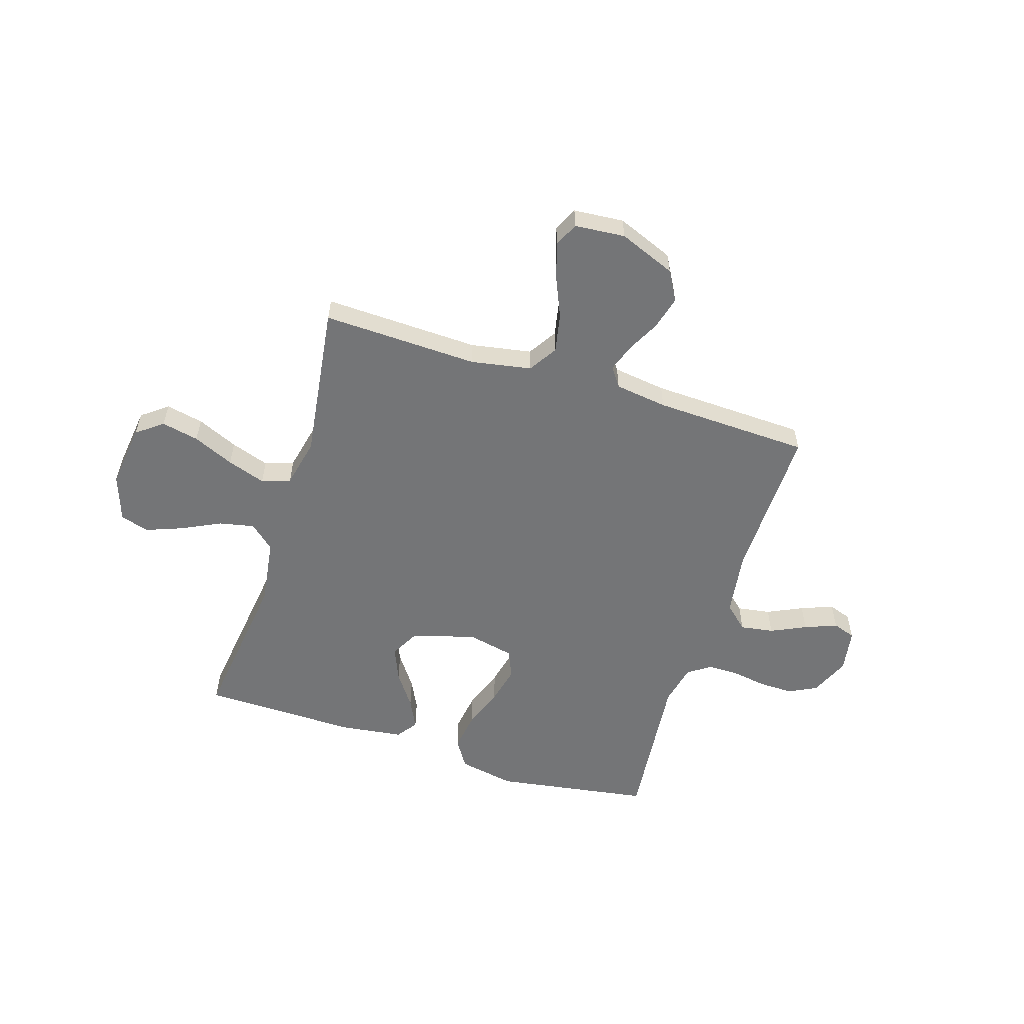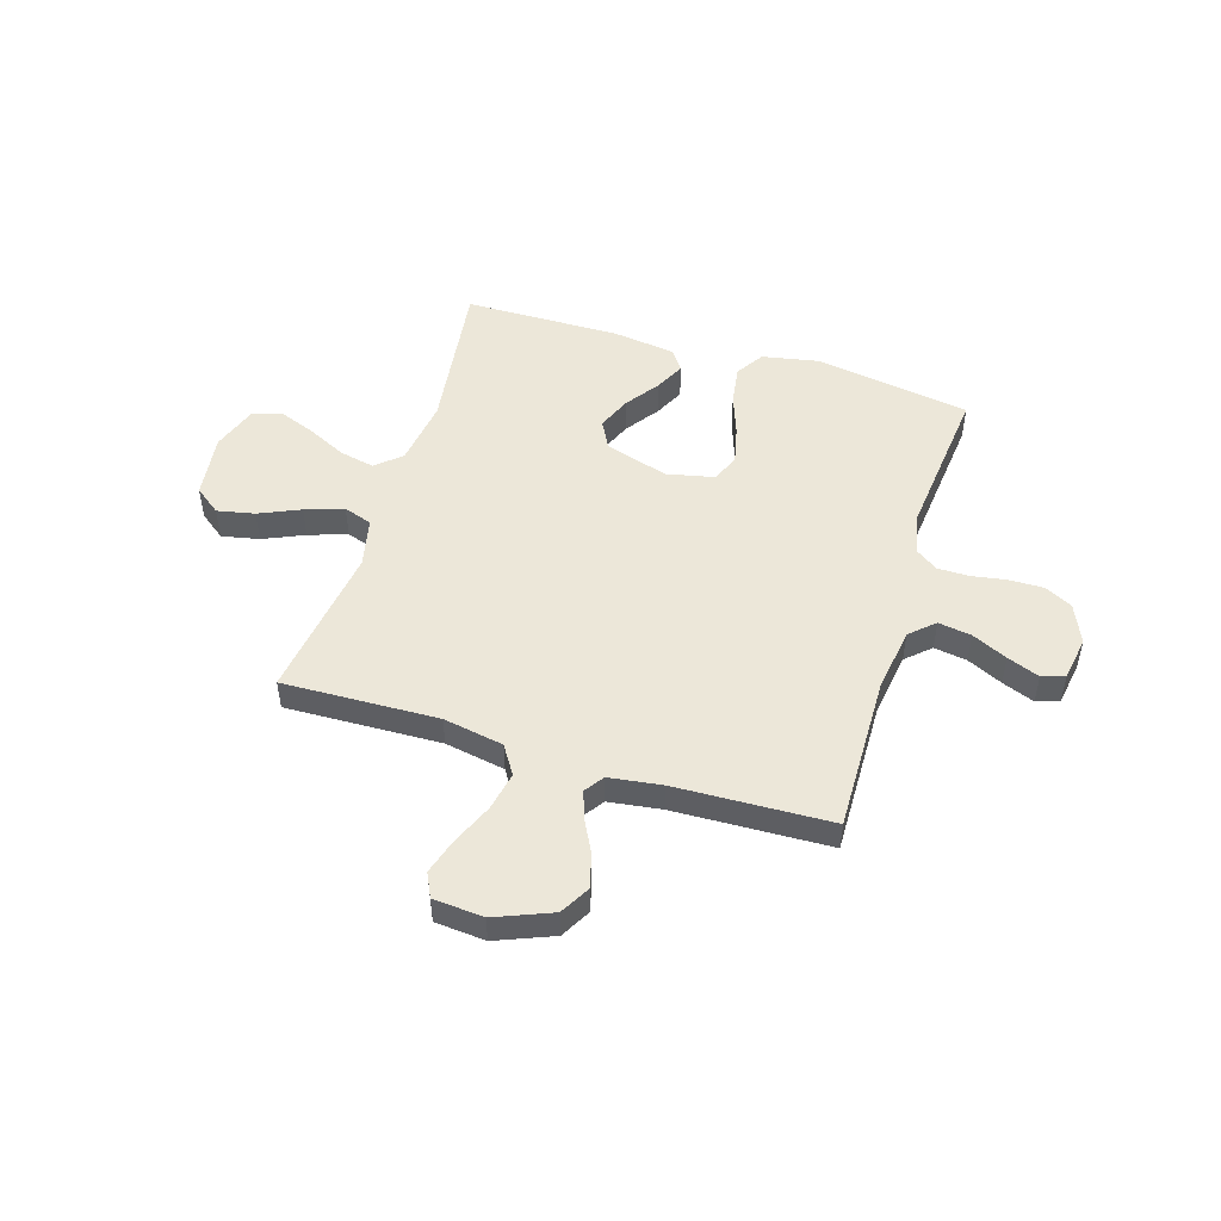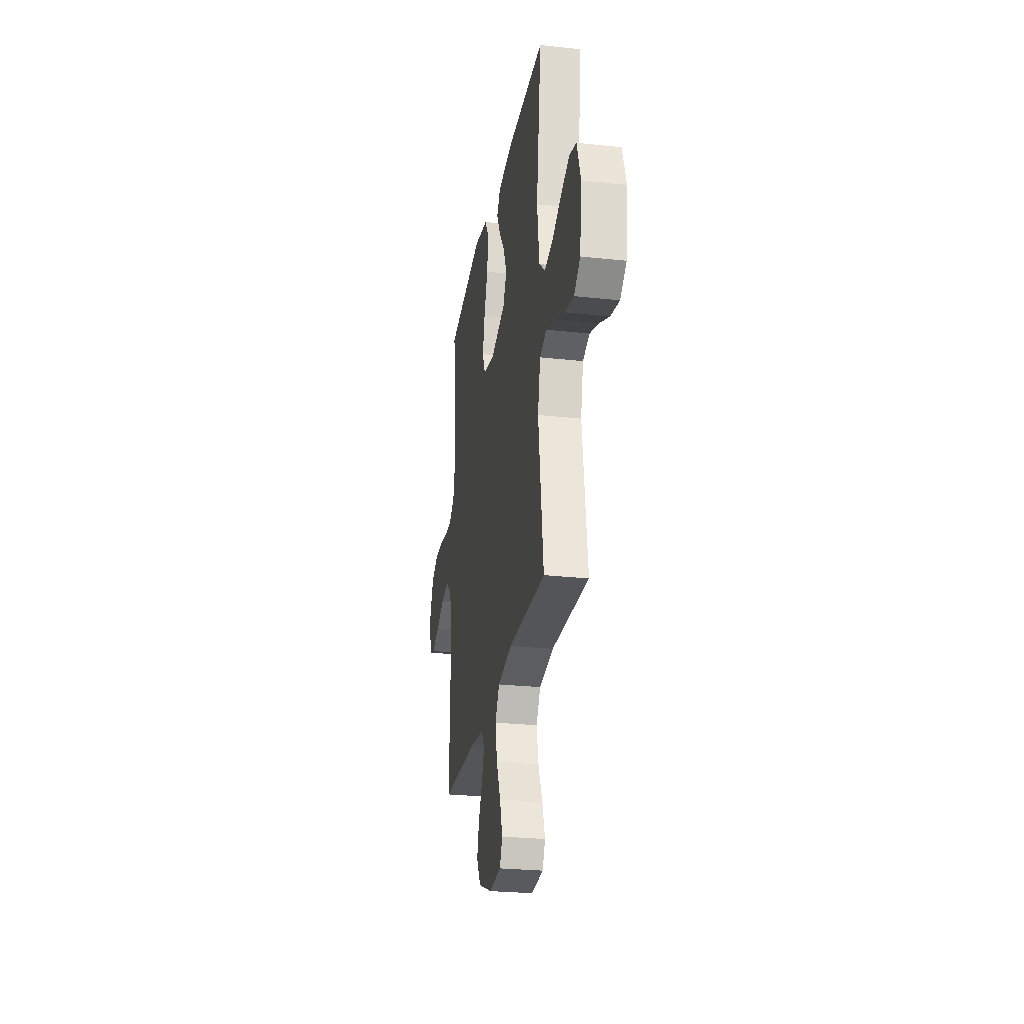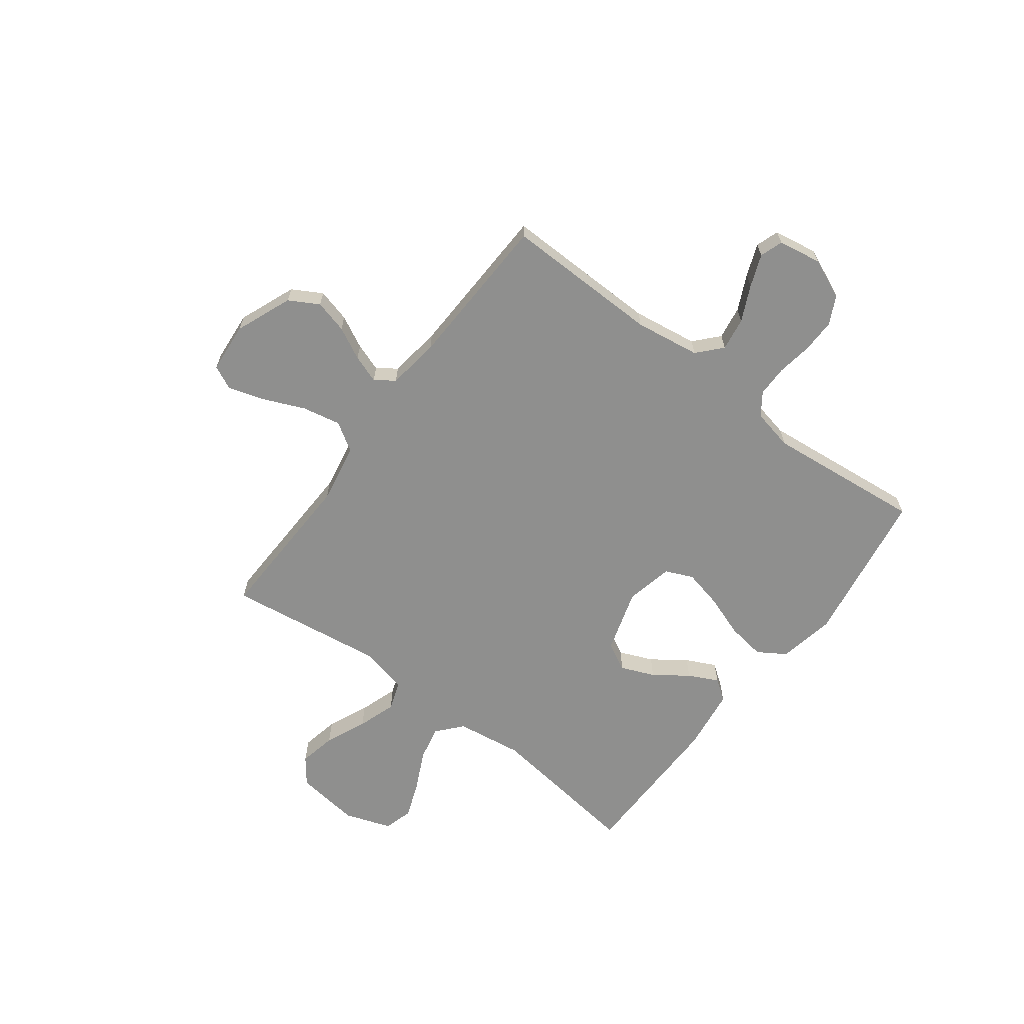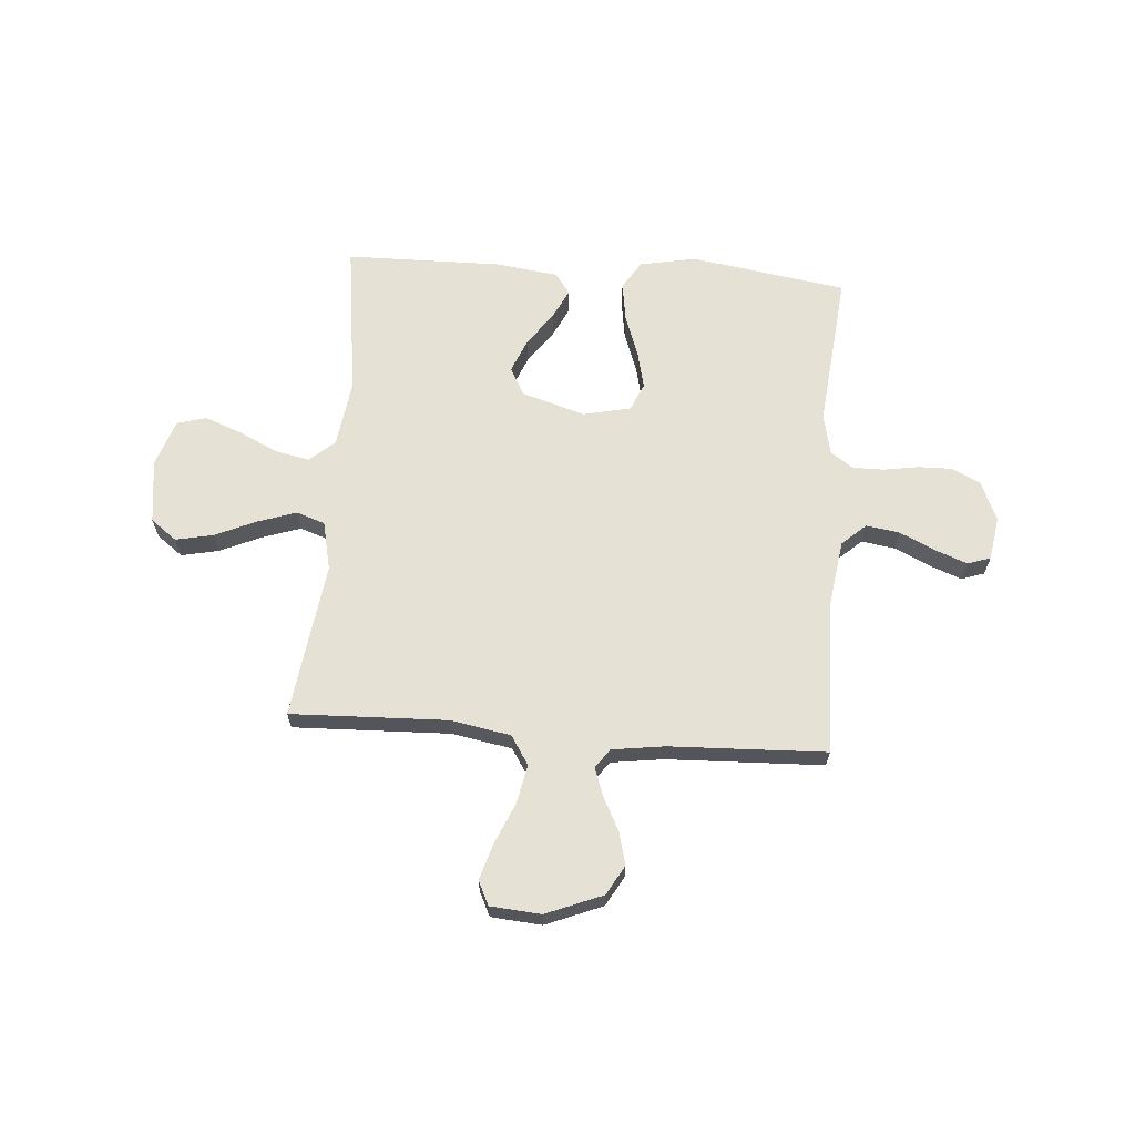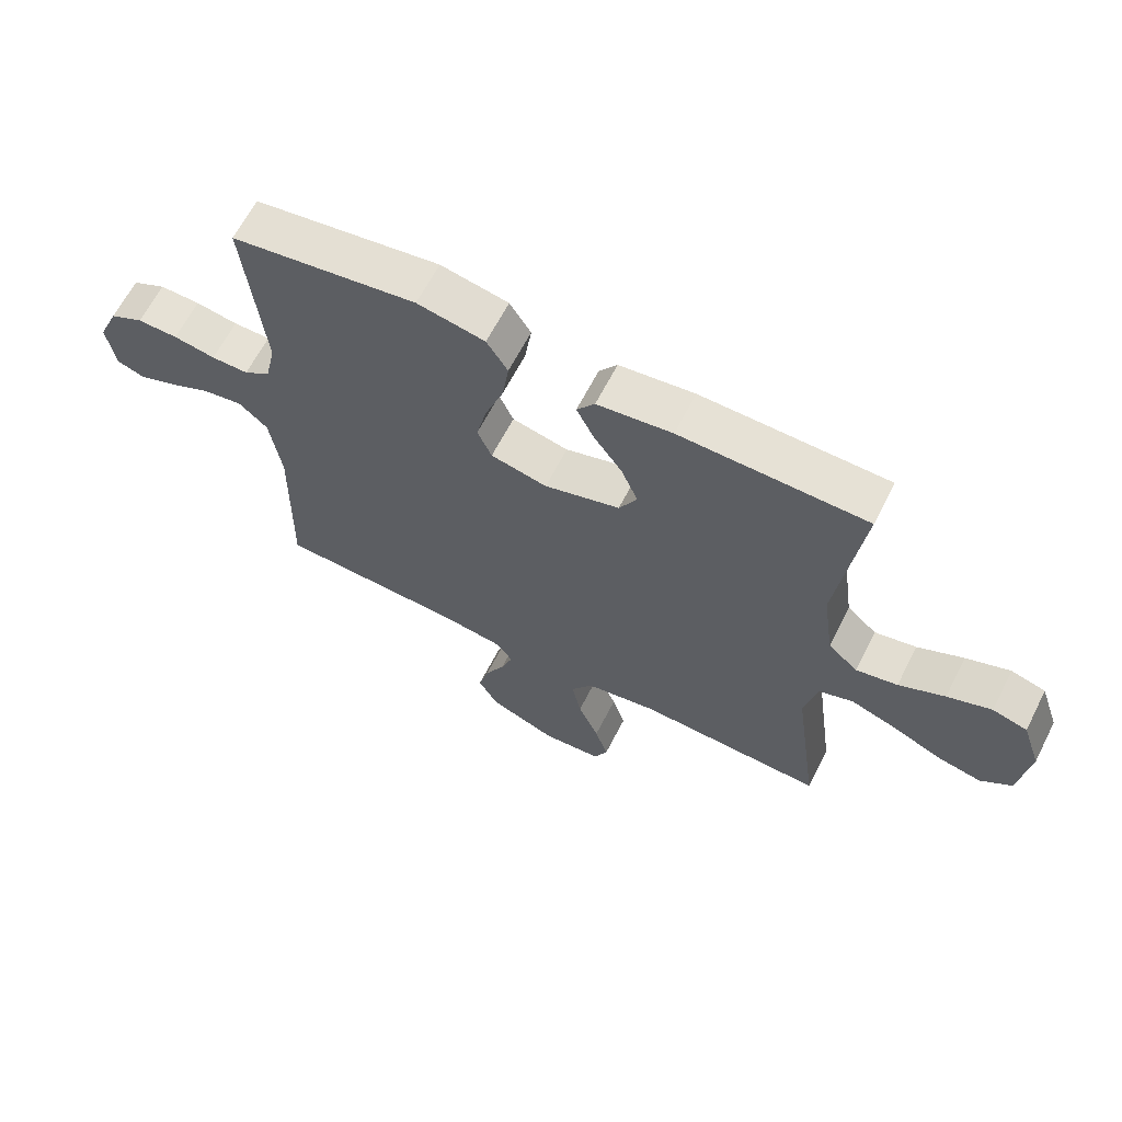
<metadata>
{"format":"obj","ext":"obj","renderer":"f3d","projection":"perspective","resolution":1024,"background":"white","views":[{"elev":-56.5,"azim":162.5,"up":"+Y"},{"elev":50.0,"azim":-162.8,"up":"+Y"},{"elev":-26.5,"azim":80.3,"up":"+Z"},{"elev":-65.2,"azim":-126.9,"up":"+Y"},{"elev":65.0,"azim":-175.7,"up":"+Y"},{"elev":64.4,"azim":27.1,"up":"+Z"}]}
</metadata>
<code>
v -0.5 0.07 -0.5
v -0.494 0.07 -0.2
v -0.512 0.07 -0.075
v -0.558 0.07 -0.033
v -0.622 0.07 -0.043
v -0.69 0.07 -0.075
v -0.752 0.07 -0.099
v -0.796 0.07 -0.084
v -0.81 0.07 0
v -0.777 0.07 0.076
v -0.723 0.07 0.103
v -0.658 0.07 0.102
v -0.59 0.07 0.091
v -0.53 0.07 0.091
v -0.487 0.07 0.121
v -0.47 0.07 0.2
v -0.5 0.07 0.5
v -0.2 0.07 0.547
v -0.091 0.07 0.526
v -0.057 0.07 0.472
v -0.068 0.07 0.398
v -0.097 0.07 0.317
v -0.114 0.07 0.243
v -0.091 0.07 0.19
v 0 0.07 0.17
v 0.122 0.07 0.207
v 0.151 0.07 0.261
v 0.124 0.07 0.326
v 0.078 0.07 0.391
v 0.05 0.07 0.448
v 0.079 0.07 0.488
v 0.2 0.07 0.504
v 0.5 0.07 0.5
v 0.461 0.07 0.2
v 0.479 0.07 0.071
v 0.527 0.07 0.029
v 0.594 0.07 0.043
v 0.668 0.07 0.079
v 0.739 0.07 0.106
v 0.795 0.07 0.09
v 0.826 0.07 0
v 0.81 0.07 -0.124
v 0.76 0.07 -0.162
v 0.688 0.07 -0.147
v 0.609 0.07 -0.112
v 0.535 0.07 -0.087
v 0.48 0.07 -0.106
v 0.459 0.07 -0.2
v 0.5 0.07 -0.5
v 0.2 0.07 -0.49
v 0.084 0.07 -0.511
v 0.049 0.07 -0.566
v 0.064 0.07 -0.641
v 0.098 0.07 -0.72
v 0.119 0.07 -0.789
v 0.097 0.07 -0.835
v 0 0.07 -0.843
v -0.109 0.07 -0.799
v -0.141 0.07 -0.742
v -0.124 0.07 -0.678
v -0.092 0.07 -0.616
v -0.073 0.07 -0.562
v -0.099 0.07 -0.525
v -0.2 0.07 -0.511
v -0.5 0 -0.5
v -0.494 0 -0.2
v -0.512 0 -0.075
v -0.558 0 -0.033
v -0.622 0 -0.043
v -0.69 0 -0.075
v -0.752 0 -0.099
v -0.796 0 -0.084
v -0.81 0 0
v -0.777 0 0.076
v -0.723 0 0.103
v -0.658 0 0.102
v -0.59 0 0.091
v -0.53 0 0.091
v -0.487 0 0.121
v -0.47 0 0.2
v -0.5 0 0.5
v -0.2 0 0.547
v -0.091 0 0.526
v -0.057 0 0.472
v -0.068 0 0.398
v -0.097 0 0.317
v -0.114 0 0.243
v -0.091 0 0.19
v 0 0 0.17
v 0.122 0 0.207
v 0.151 0 0.261
v 0.124 0 0.326
v 0.078 0 0.391
v 0.05 0 0.448
v 0.079 0 0.488
v 0.2 0 0.504
v 0.5 0 0.5
v 0.461 0 0.2
v 0.479 0 0.071
v 0.527 0 0.029
v 0.594 0 0.043
v 0.668 0 0.079
v 0.739 0 0.106
v 0.795 0 0.09
v 0.826 0 0
v 0.81 0 -0.124
v 0.76 0 -0.162
v 0.688 0 -0.147
v 0.609 0 -0.112
v 0.535 0 -0.087
v 0.48 0 -0.106
v 0.459 0 -0.2
v 0.5 0 -0.5
v 0.2 0 -0.49
v 0.084 0 -0.511
v 0.049 0 -0.566
v 0.064 0 -0.641
v 0.098 0 -0.72
v 0.119 0 -0.789
v 0.097 0 -0.835
v 0 0 -0.843
v -0.109 0 -0.799
v -0.141 0 -0.742
v -0.124 0 -0.678
v -0.092 0 -0.616
v -0.073 0 -0.562
v -0.099 0 -0.525
v -0.2 0 -0.511
f 58 59 60 61
f 58 61 62
f 57 58 62
f 56 57 62
f 53 54 55 56
f 52 53 56 62
f 51 52 62 63
f 48 49 50
f 47 48 50 51
f 42 43 44 45
f 42 45 46
f 41 42 46
f 40 41 46
f 37 38 39 40
f 37 40 46 47
f 31 32 33 34
f 31 34 35
f 28 29 30 31
f 27 28 31 35
f 26 27 35 36
f 19 20 21 22
f 19 22 23
f 16 17 18 19
f 15 16 19 23
f 14 15 23 24
f 10 11 12 13
f 10 13 14
f 9 10 14
f 5 6 7 8
f 5 8 9 14
f 64 1 2
f 64 2 3
f 63 64 3
f 51 63 3
f 36 37 47 51
f 25 26 36 51
f 25 51 3 4
f 14 24 25
f 4 5 14 25
f 125 124 123 122
f 126 125 122
f 126 122 121
f 126 121 120
f 120 119 118 117
f 126 120 117 116
f 127 126 116 115
f 114 113 112
f 115 114 112 111
f 109 108 107 106
f 110 109 106
f 110 106 105
f 110 105 104
f 104 103 102 101
f 111 110 104 101
f 98 97 96 95
f 99 98 95
f 95 94 93 92
f 99 95 92 91
f 100 99 91 90
f 86 85 84 83
f 87 86 83
f 83 82 81 80
f 87 83 80 79
f 88 87 79 78
f 77 76 75 74
f 78 77 74
f 78 74 73
f 72 71 70 69
f 78 73 72 69
f 66 65 128
f 67 66 128
f 67 128 127
f 67 127 115
f 115 111 101 100
f 115 100 90 89
f 68 67 115 89
f 89 88 78
f 89 78 69 68
f 1 65 66 2
f 2 66 67 3
f 3 67 68 4
f 4 68 69 5
f 5 69 70 6
f 6 70 71 7
f 7 71 72 8
f 8 72 73 9
f 9 73 74 10
f 10 74 75 11
f 11 75 76 12
f 12 76 77 13
f 13 77 78 14
f 14 78 79 15
f 15 79 80 16
f 16 80 81 17
f 17 81 82 18
f 18 82 83 19
f 19 83 84 20
f 20 84 85 21
f 21 85 86 22
f 22 86 87 23
f 23 87 88 24
f 24 88 89 25
f 25 89 90 26
f 26 90 91 27
f 27 91 92 28
f 28 92 93 29
f 29 93 94 30
f 30 94 95 31
f 31 95 96 32
f 32 96 97 33
f 33 97 98 34
f 34 98 99 35
f 35 99 100 36
f 36 100 101 37
f 37 101 102 38
f 38 102 103 39
f 39 103 104 40
f 40 104 105 41
f 41 105 106 42
f 42 106 107 43
f 43 107 108 44
f 44 108 109 45
f 45 109 110 46
f 46 110 111 47
f 47 111 112 48
f 48 112 113 49
f 49 113 114 50
f 50 114 115 51
f 51 115 116 52
f 52 116 117 53
f 53 117 118 54
f 54 118 119 55
f 55 119 120 56
f 56 120 121 57
f 57 121 122 58
f 58 122 123 59
f 59 123 124 60
f 60 124 125 61
f 61 125 126 62
f 62 126 127 63
f 63 127 128 64
f 64 128 65 1

</code>
